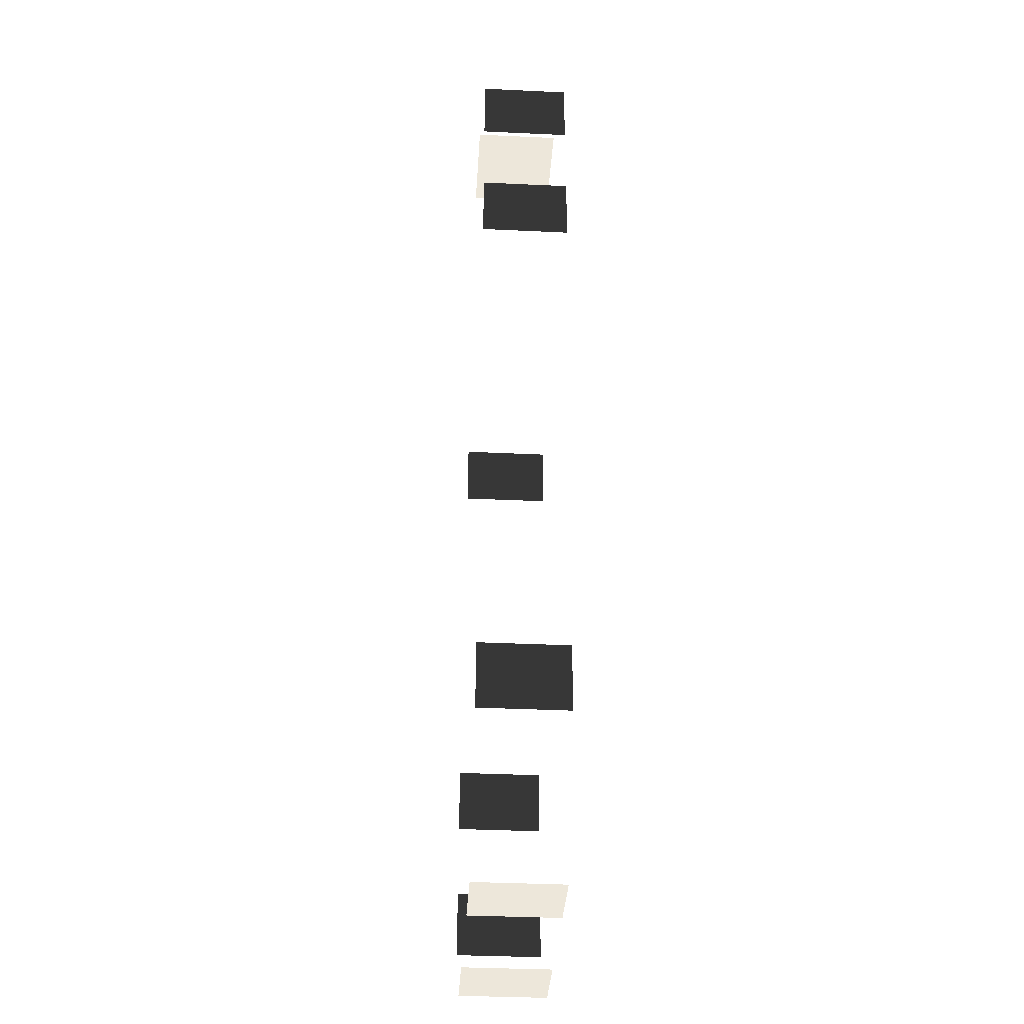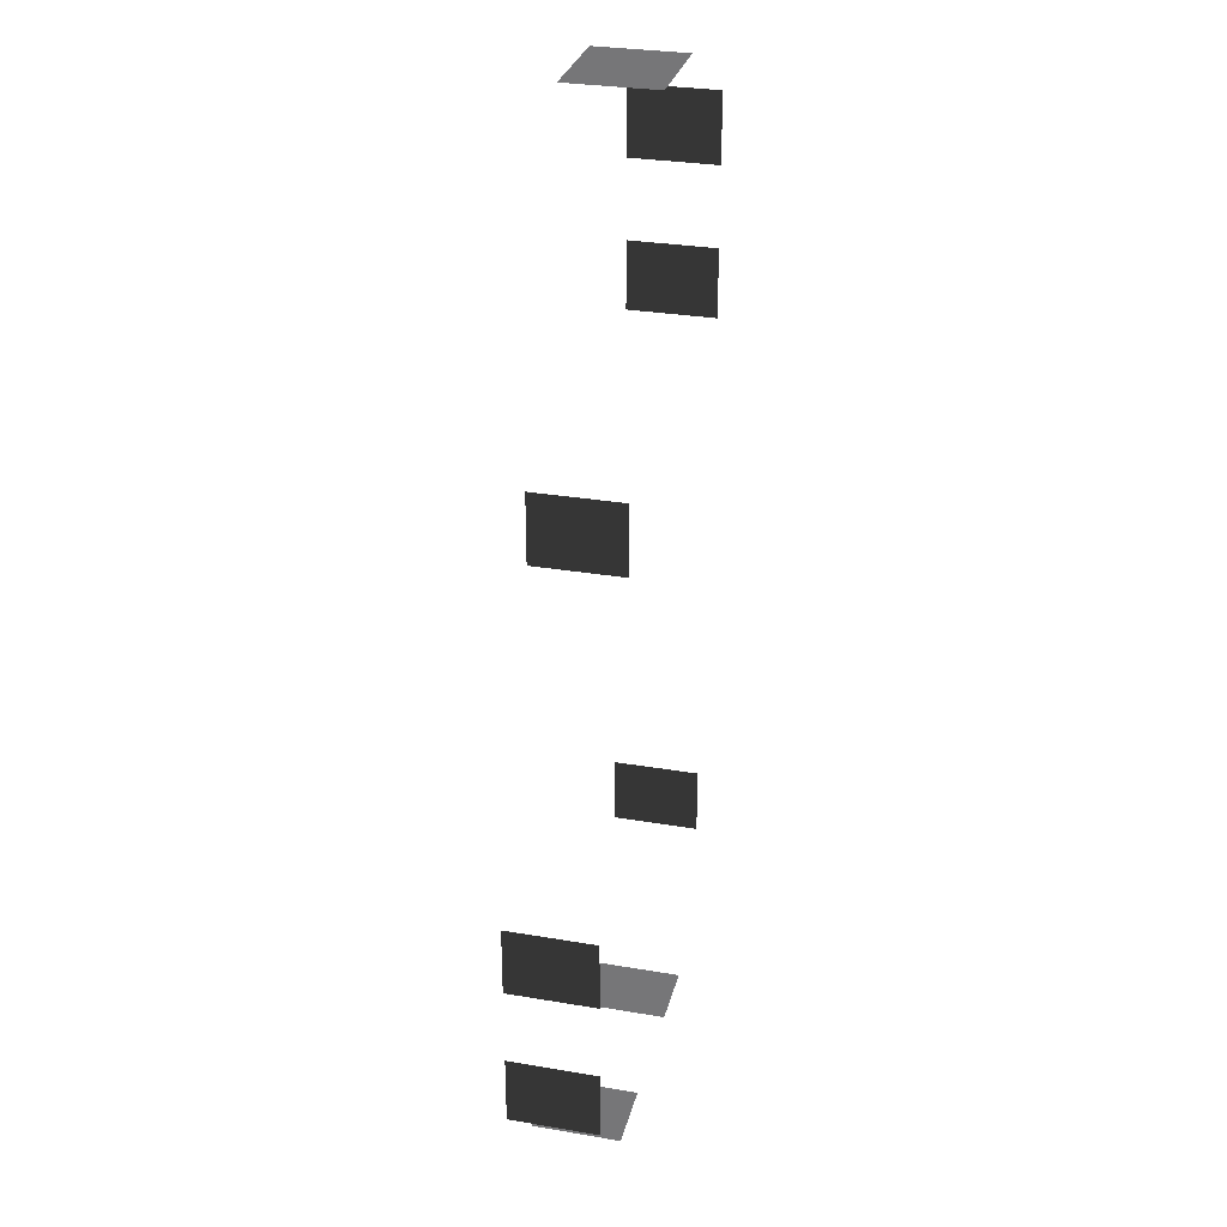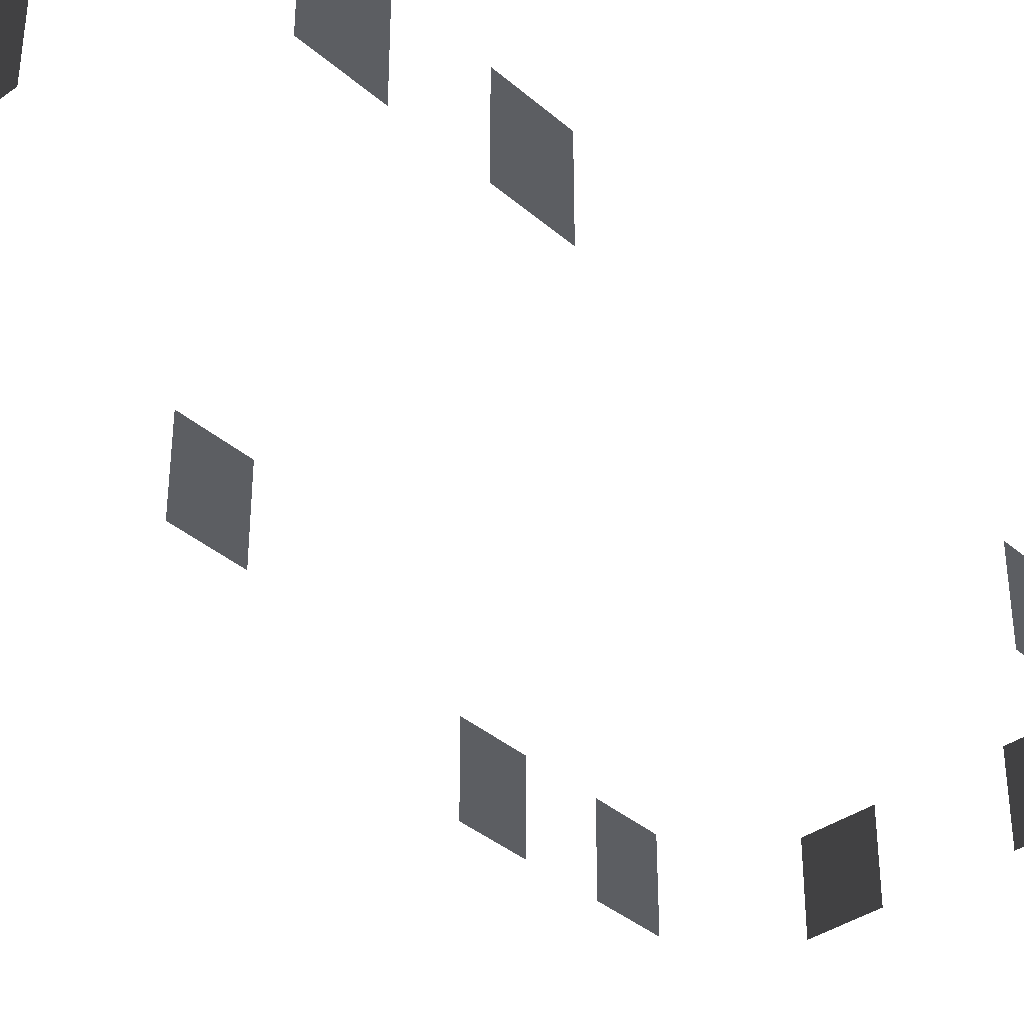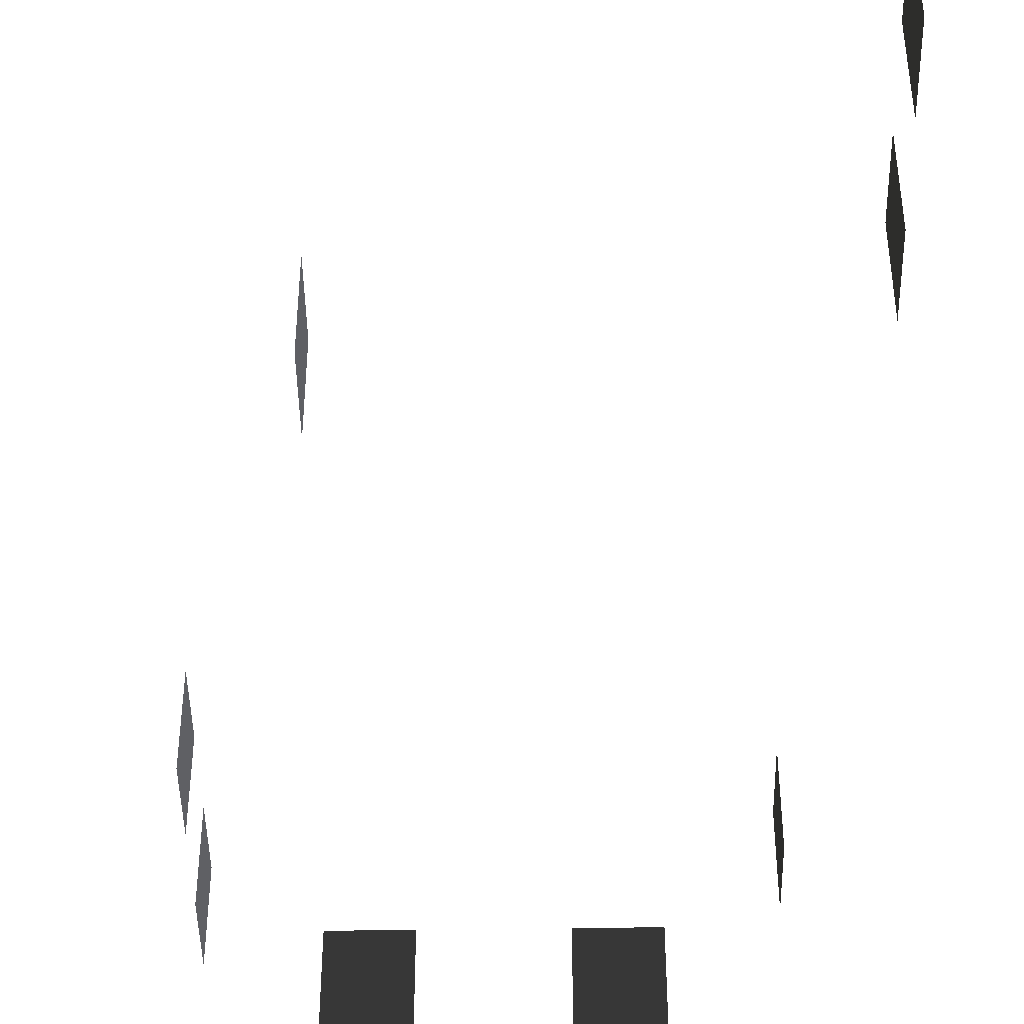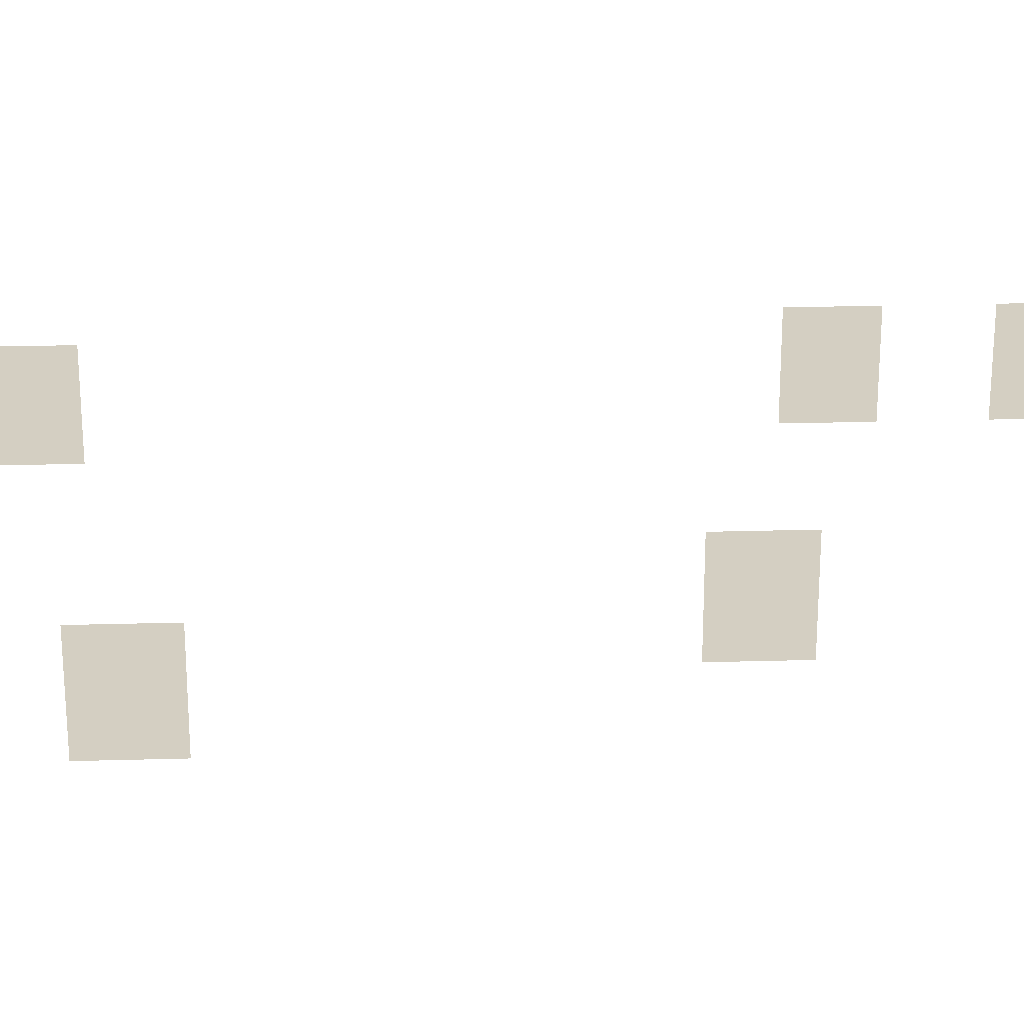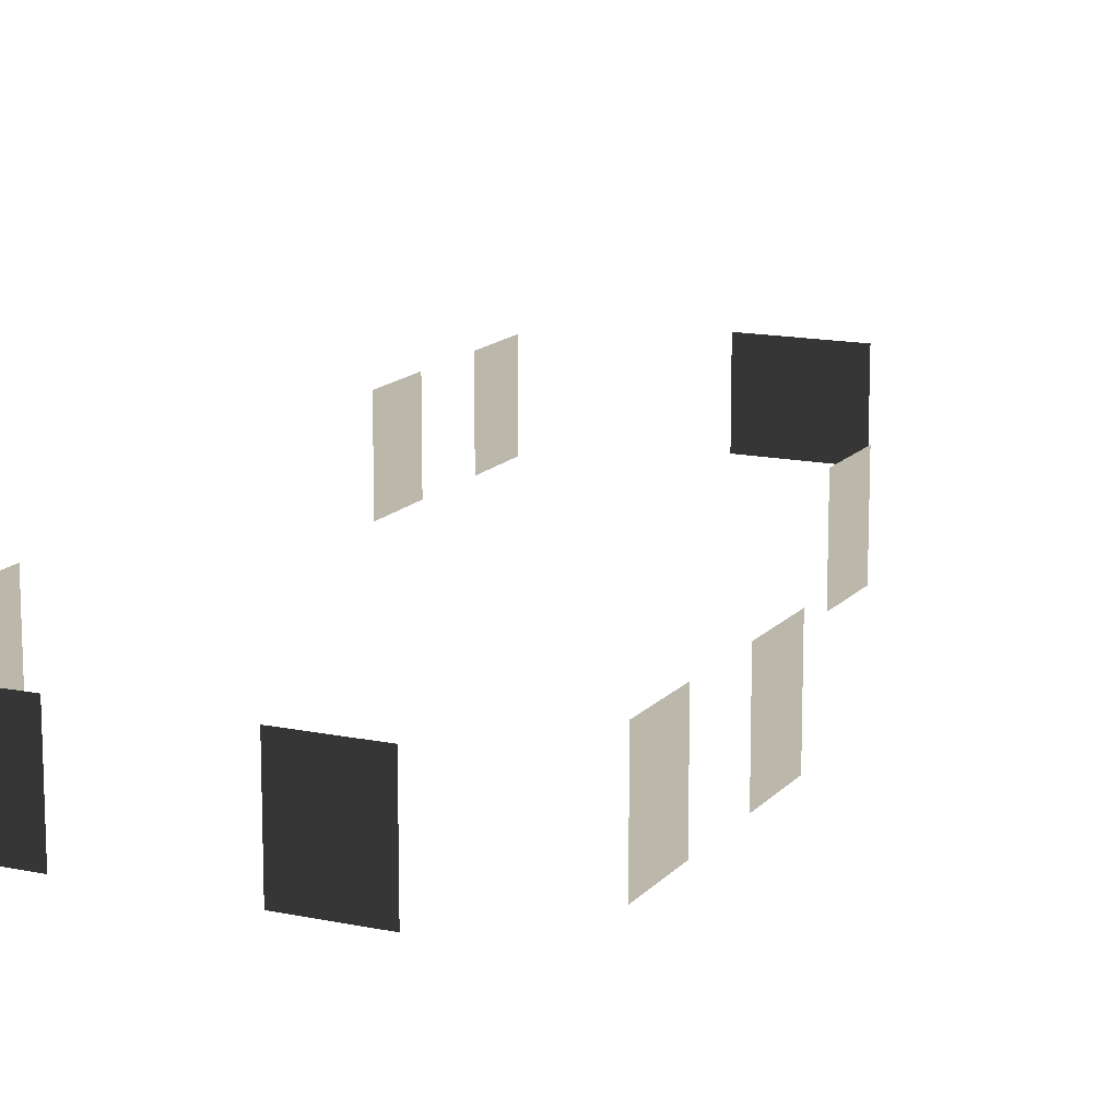
<metadata>
{"format":"obj","ext":"obj","renderer":"f3d","projection":"perspective","resolution":1024,"background":"white","views":[{"elev":-36.6,"azim":-93.5,"up":"+Y"},{"elev":30.0,"azim":103.9,"up":"+Y"},{"elev":-37.4,"azim":-137.7,"up":"+Z"},{"elev":-44.7,"azim":-179.0,"up":"+Z"},{"elev":25.6,"azim":87.4,"up":"+Z"},{"elev":14.2,"azim":25.1,"up":"+Z"}]}
</metadata>
<code>
v -0.957 2.254 -0.001043
v -0.957 2.254 -1.482
v -0.957 1.088 -1.482
v -0.957 1.088 -0.001043
v -6.871 5.079 -0.001044
v -6.871 5.079 -1.482
v -6.871 6.246 -1.482
v -6.871 6.246 -0.001044
v -6.871 2.575 -0.001043
v -6.871 2.575 -1.482
v -6.871 3.741 -1.482
v -6.871 3.741 -0.001043
v -3.463 7.447 -0.001044
v -3.463 7.447 -1.482
v -2.88 7.447 -1.482
v -2.88 7.447 -0.001044
v -4.046 7.447 -0.001044
v -4.046 7.447 -1.482
v -4.629 7.447 -0.001044
v -4.629 7.447 -1.482
v -4.046 7.447 -1.482
v -4.046 7.447 -0.001044
v 0.7753 -4.041 -0.001042
v 0.7753 -4.041 -1.482
v 0.7753 -5.207 -1.482
v 0.7753 -5.207 -0.001042
v 0.7753 -6.505 -0.001042
v 0.7753 -6.505 -1.482
v 0.7753 -7.671 -1.482
v 0.7753 -7.671 -0.001042
v -0.5312 -8.963 -0.001042
v -0.5312 -8.963 -1.482
v -1.697 -8.963 -1.482
v -1.697 -8.963 -0.001042
v -3.656 -8.963 -0.001041
v -3.656 -8.963 -1.482
v -4.823 -8.963 -1.482
v -4.823 -8.963 -0.001041
v -6.101 -6.718 -0.001042
v -6.101 -6.718 -1.482
v -6.101 -5.552 -1.482
v -6.101 -5.552 -0.001042
g Building_small_t1.121_36450_97
f 1 3 2
f 1 4 3
f 5 7 6
f 5 8 7
f 9 11 10
f 9 12 11
f 13 15 14
f 13 16 15
f 17 13 14
f 17 14 18
f 19 21 20
f 19 22 21
f 23 25 24
f 23 26 25
f 27 29 28
f 27 30 29
f 31 33 32
f 31 34 33
f 35 37 36
f 35 38 37
f 39 41 40
f 39 42 41

</code>
